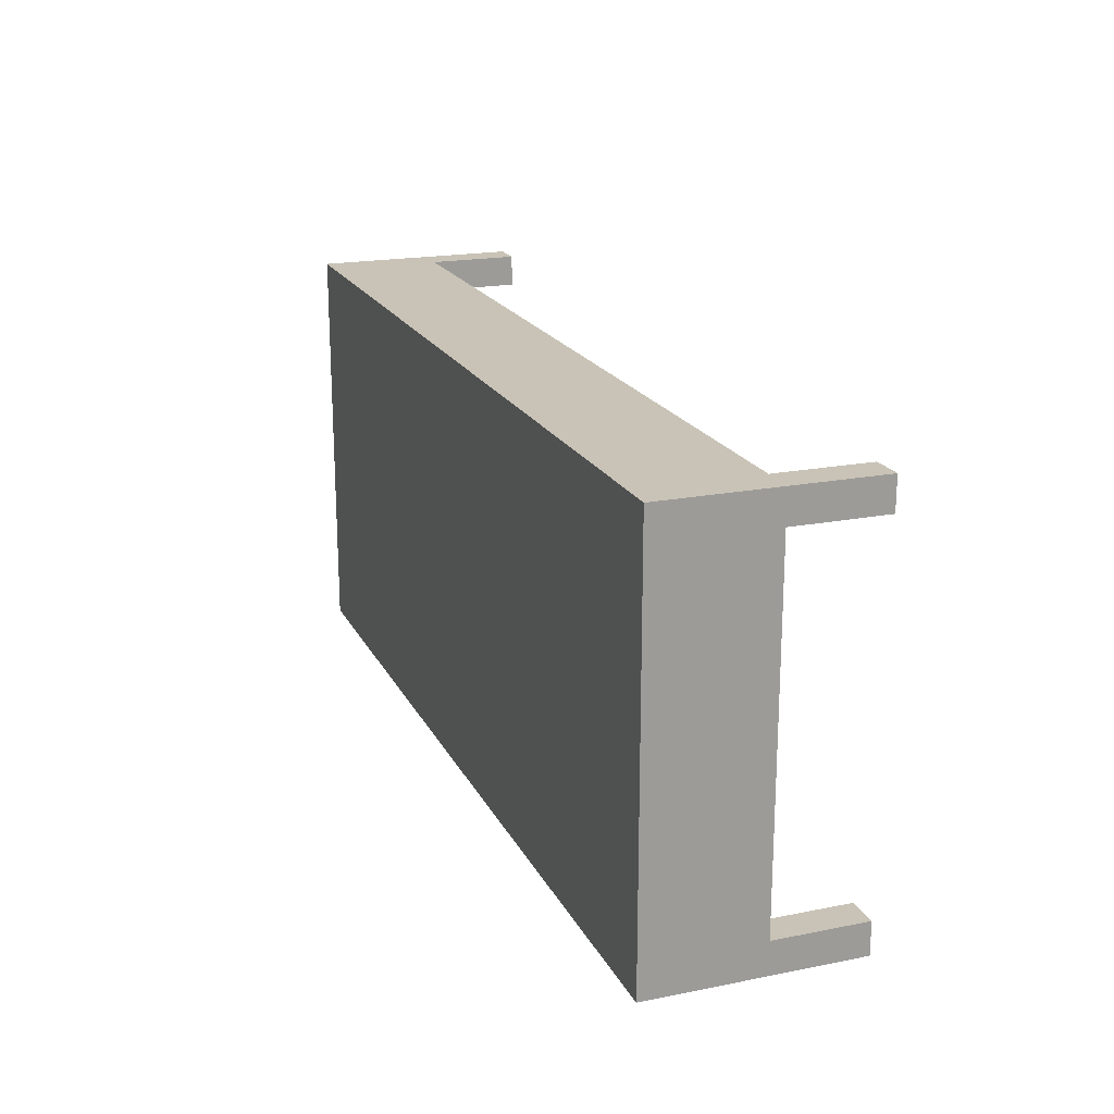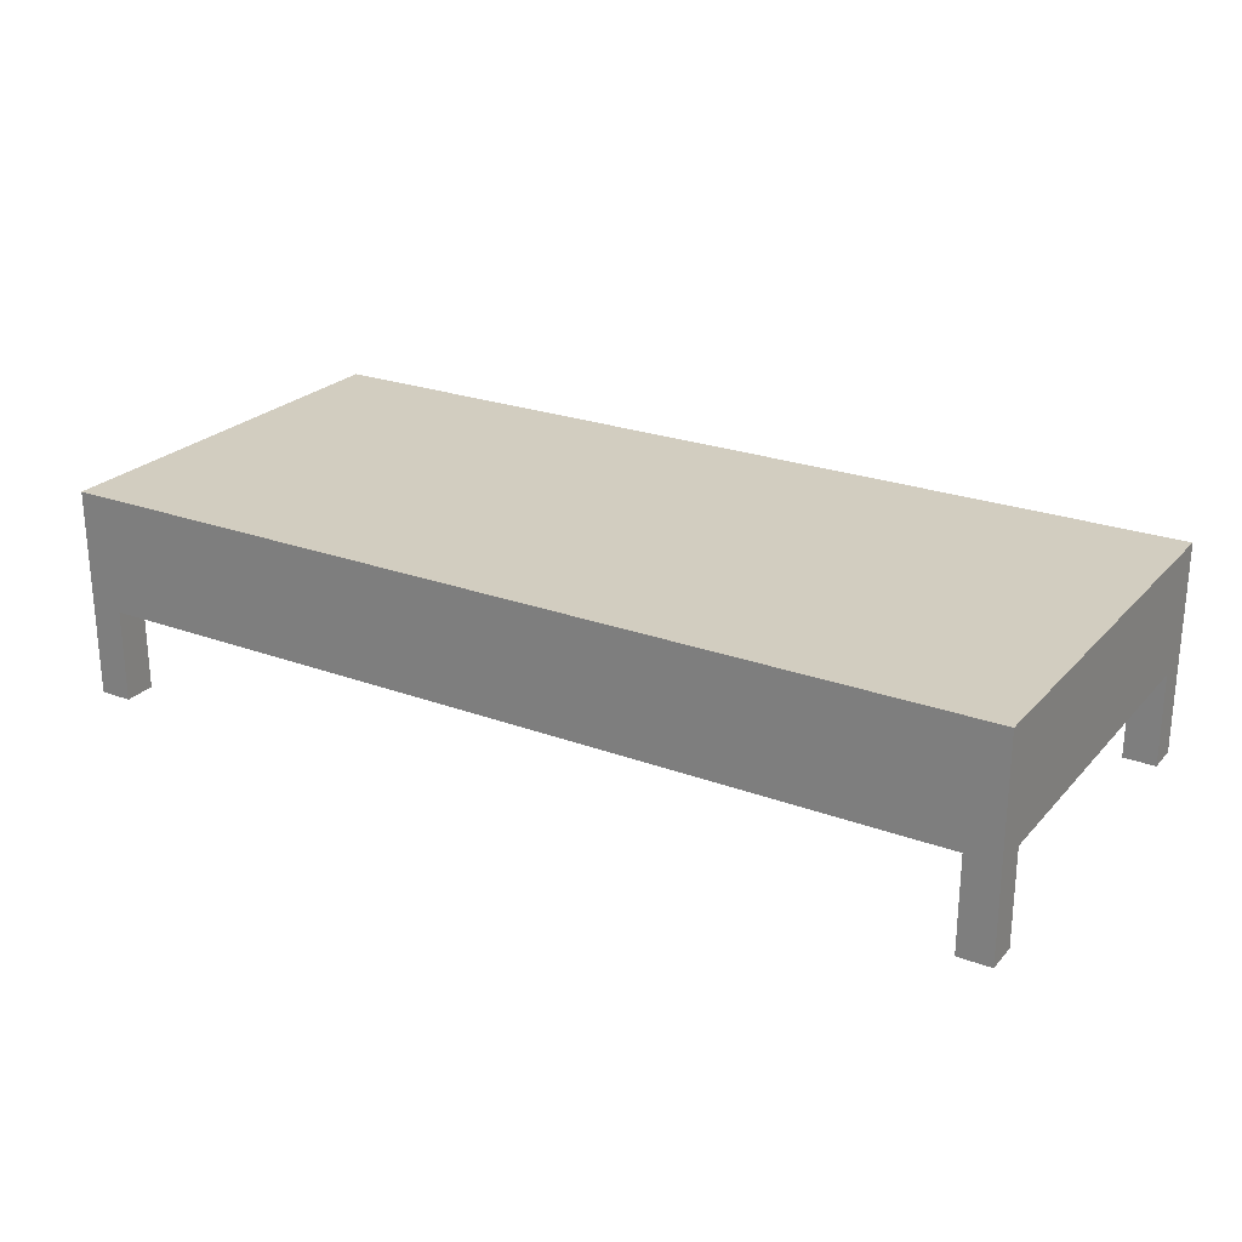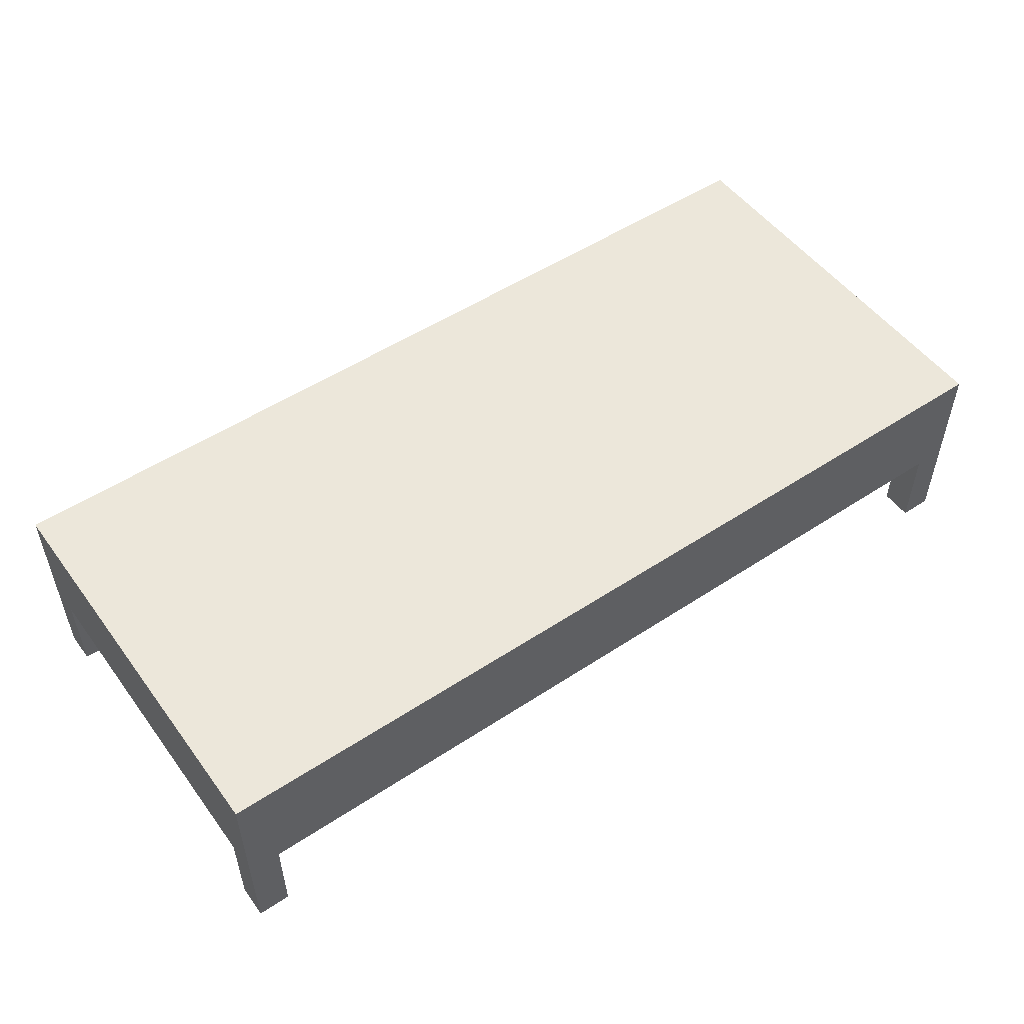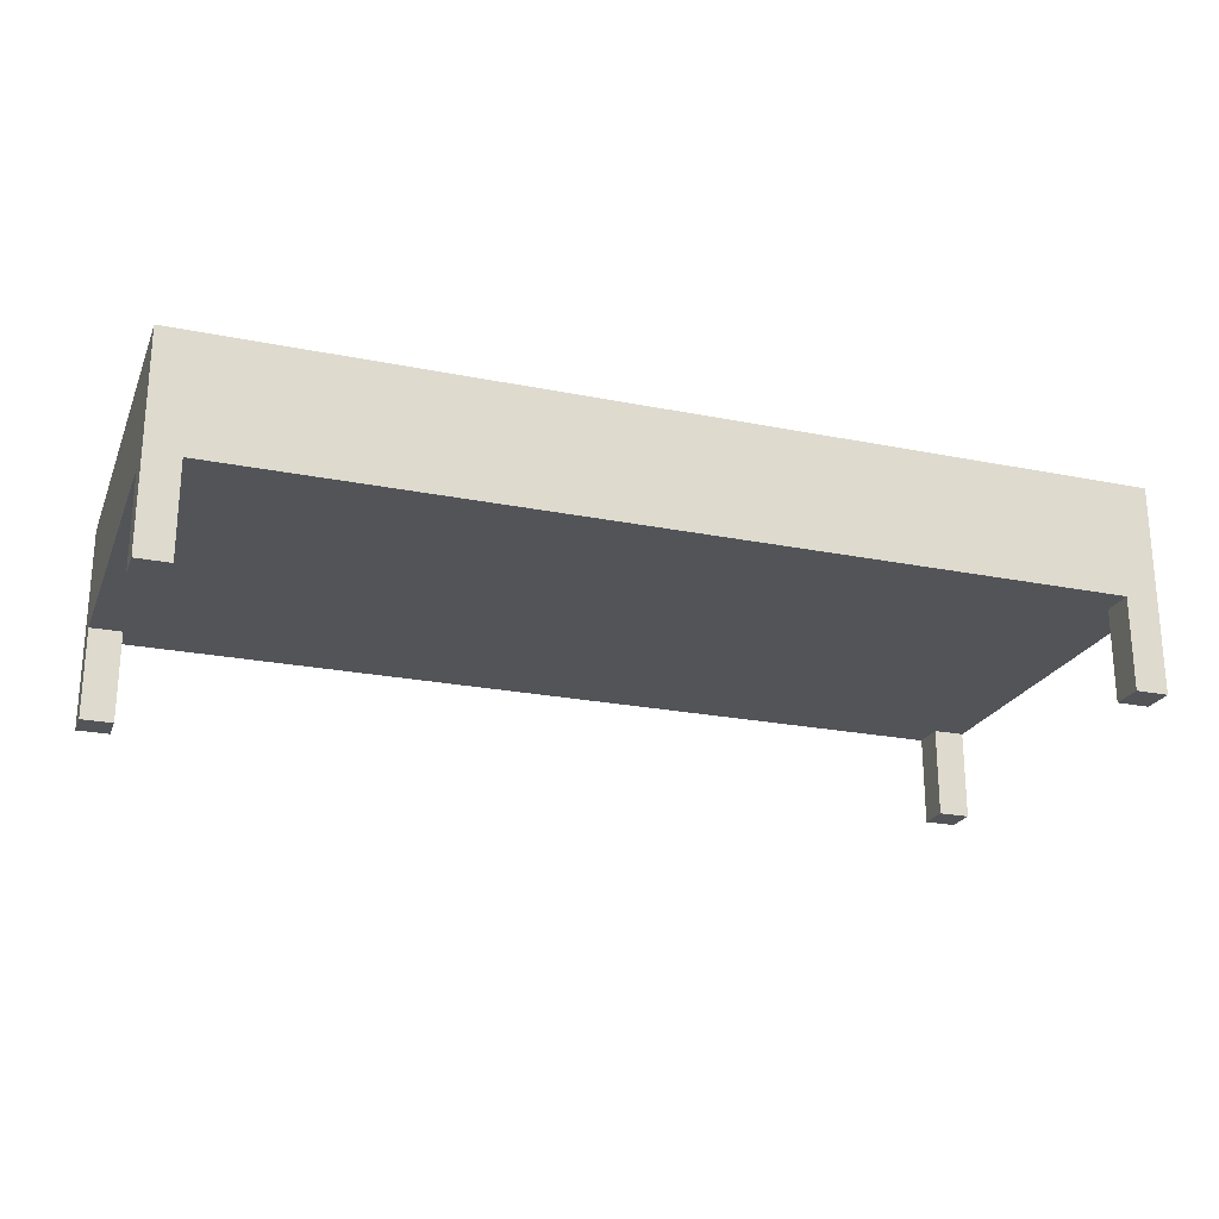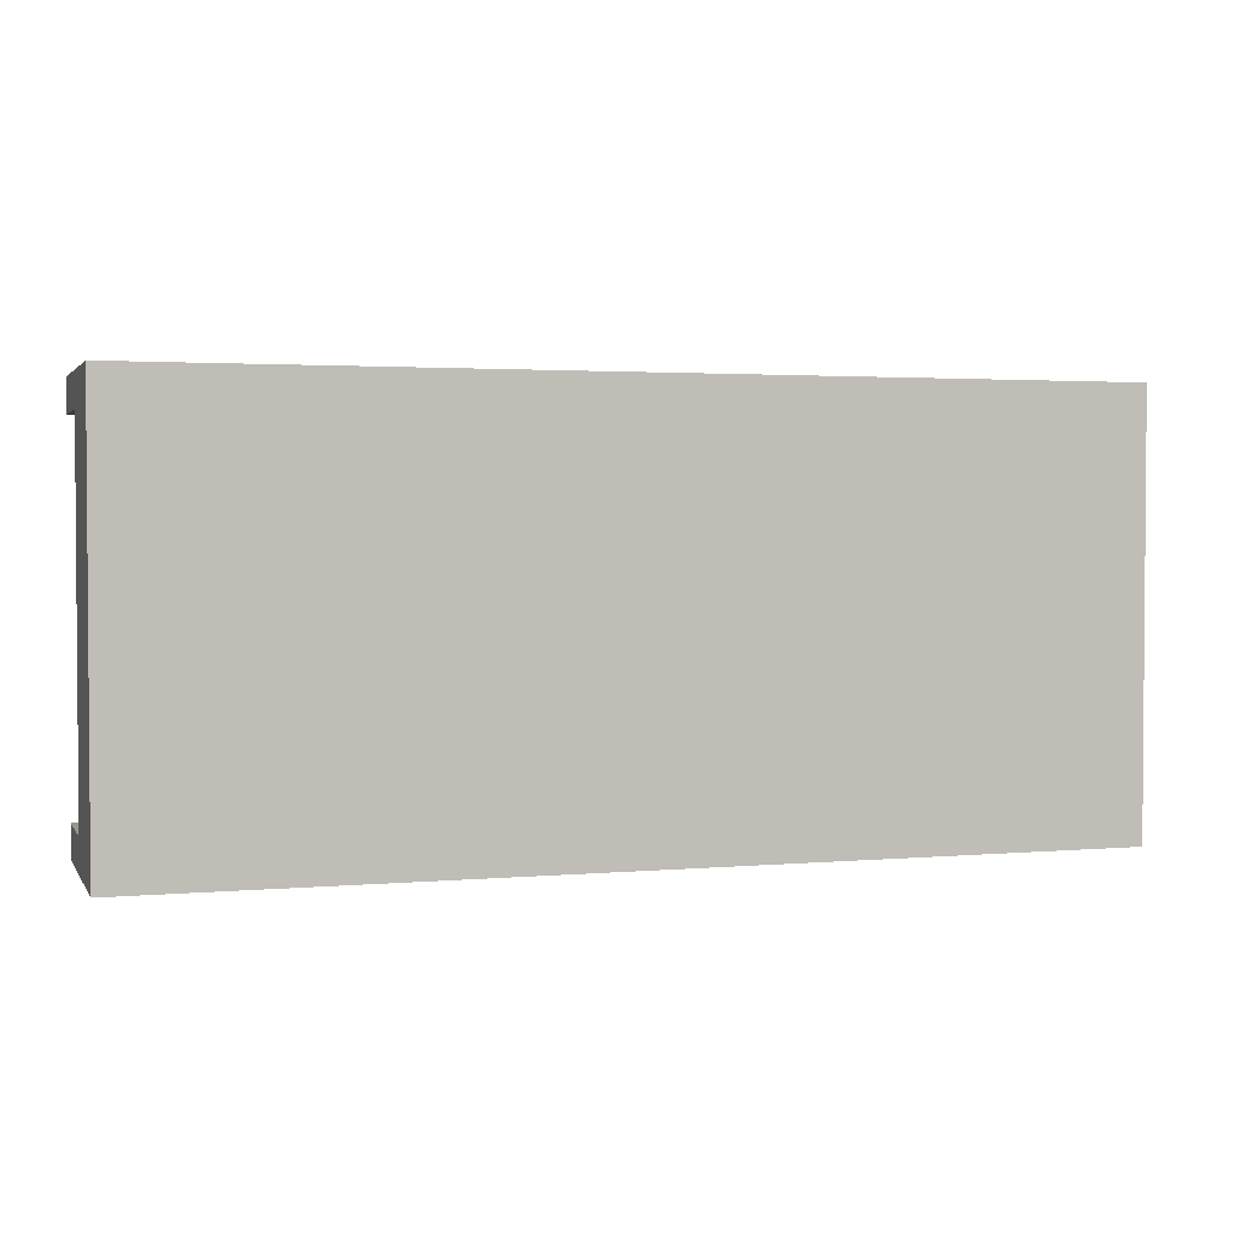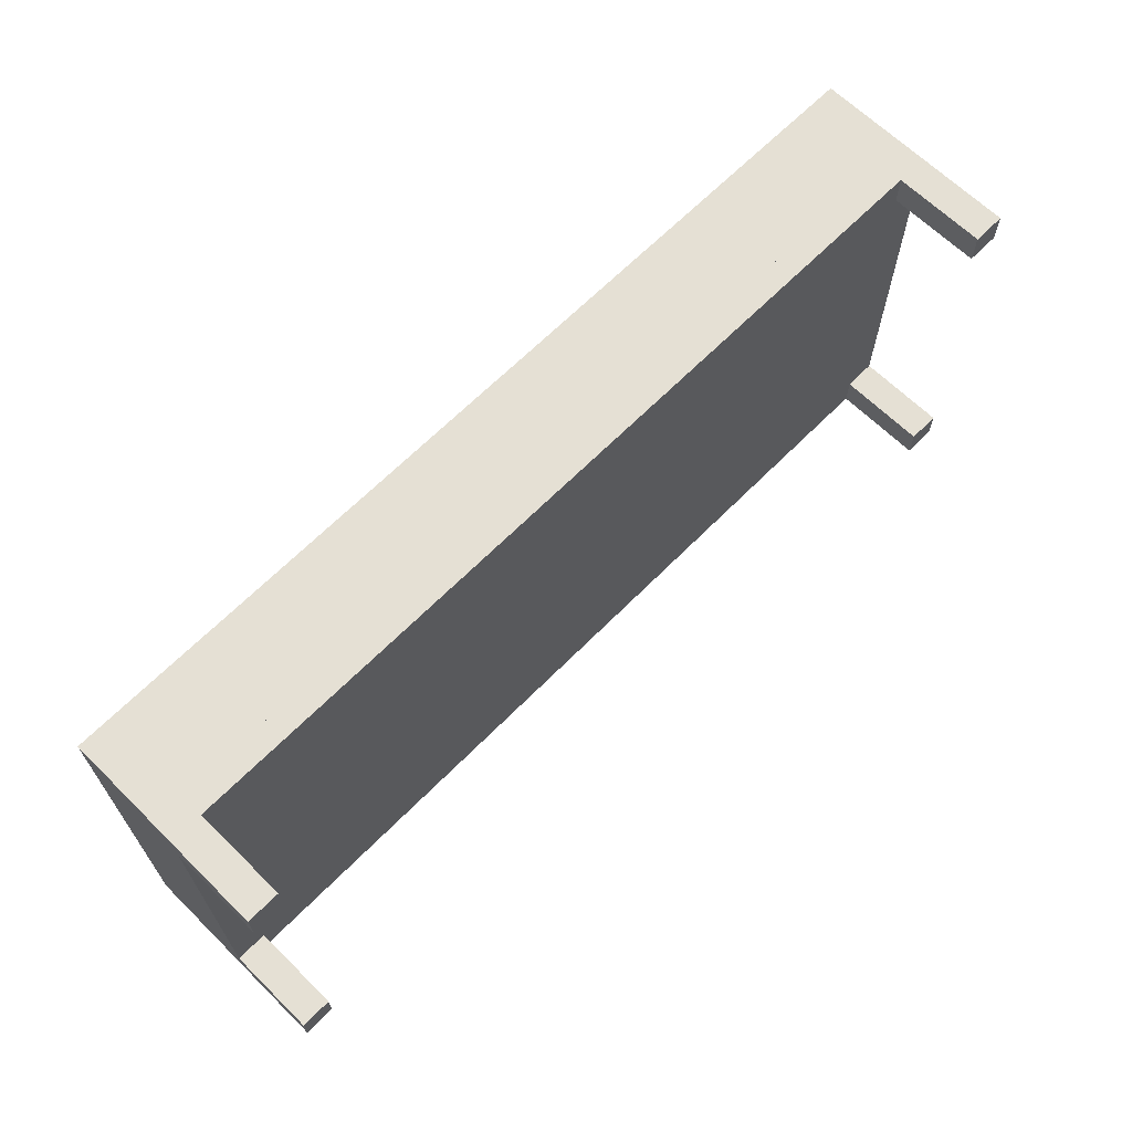
<metadata>
{"format":"obj","ext":"obj","renderer":"f3d","projection":"perspective","resolution":1024,"background":"white","views":[{"elev":19.5,"azim":-110.3,"up":"+Z"},{"elev":24.4,"azim":31.3,"up":"+Y"},{"elev":51.8,"azim":-35.5,"up":"+Y"},{"elev":-23.1,"azim":-18.9,"up":"+Y"},{"elev":2.4,"azim":162.4,"up":"+Z"},{"elev":65.6,"azim":-45.4,"up":"+Z"}]}
</metadata>
<code>
o Cube_Cube.006
v -2 0.45 0
v -2 0.65 0
v -2 0.45 -0.9
v -2 0.65 -0.9
v 0 0.45 0
v 0 0.65 0
v 0 0.45 -0.9
v 0 0.65 -0.9
v -0.07 0.2 0
v -0.07 0.4 0
v -0.07 0.2 -0.07
v -0.07 0.4 -0.07
v 0 0.2 0
v 0 0.4 0
v 0 0.2 -0.07
v 0 0.4 -0.07
v -2 0.4 0
v -2 0.45 0
v -2 0.4 -0.9
v -2 0.45 -0.9
v 0 0.4 0
v 0 0.45 0
v 0 0.4 -0.9
v 0 0.45 -0.9
v -0.07 0.2 -0.83
v -0.07 0.4 -0.83
v -0.07 0.2 -0.9
v -0.07 0.4 -0.9
v -0 0.2 -0.83
v -0 0.4 -0.83
v -0 0.2 -0.9
v -0 0.4 -0.9
v -2 0.2 -0.83
v -2 0.4 -0.83
v -2 0.2 -0.9
v -2 0.4 -0.9
v -1.93 0.2 -0.83
v -1.93 0.4 -0.83
v -1.93 0.2 -0.9
v -1.93 0.4 -0.9
v -2 0.2 -0
v -2 0.4 -0
v -2 0.2 -0.07
v -2 0.4 -0.07
v -1.93 0.2 -0
v -1.93 0.4 -0
v -1.93 0.2 -0.07
v -1.93 0.4 -0.07
f 2 4 3 1
f 4 8 7 3
f 8 6 5 7
f 6 2 1 5
f 1 3 7 5
f 6 8 4 2
f 10 12 11 9
f 12 16 15 11
f 16 14 13 15
f 14 10 9 13
f 9 11 15 13
f 14 16 12 10
f 18 20 19 17
f 20 24 23 19
f 24 22 21 23
f 22 18 17 21
f 17 19 23 21
f 22 24 20 18
f 26 28 27 25
f 28 32 31 27
f 32 30 29 31
f 30 26 25 29
f 25 27 31 29
f 30 32 28 26
f 34 36 35 33
f 36 40 39 35
f 40 38 37 39
f 38 34 33 37
f 33 35 39 37
f 38 40 36 34
f 42 44 43 41
f 44 48 47 43
f 48 46 45 47
f 46 42 41 45
f 41 43 47 45
f 46 48 44 42

</code>
